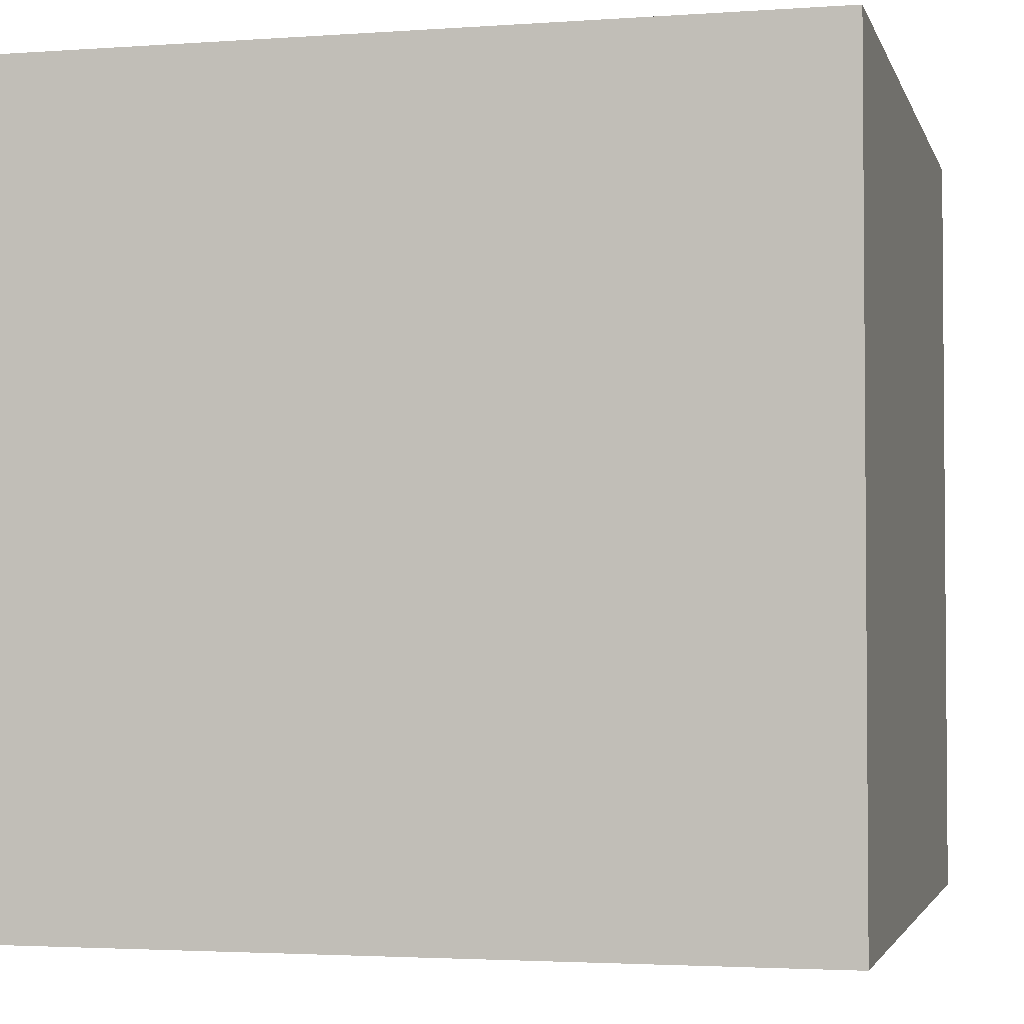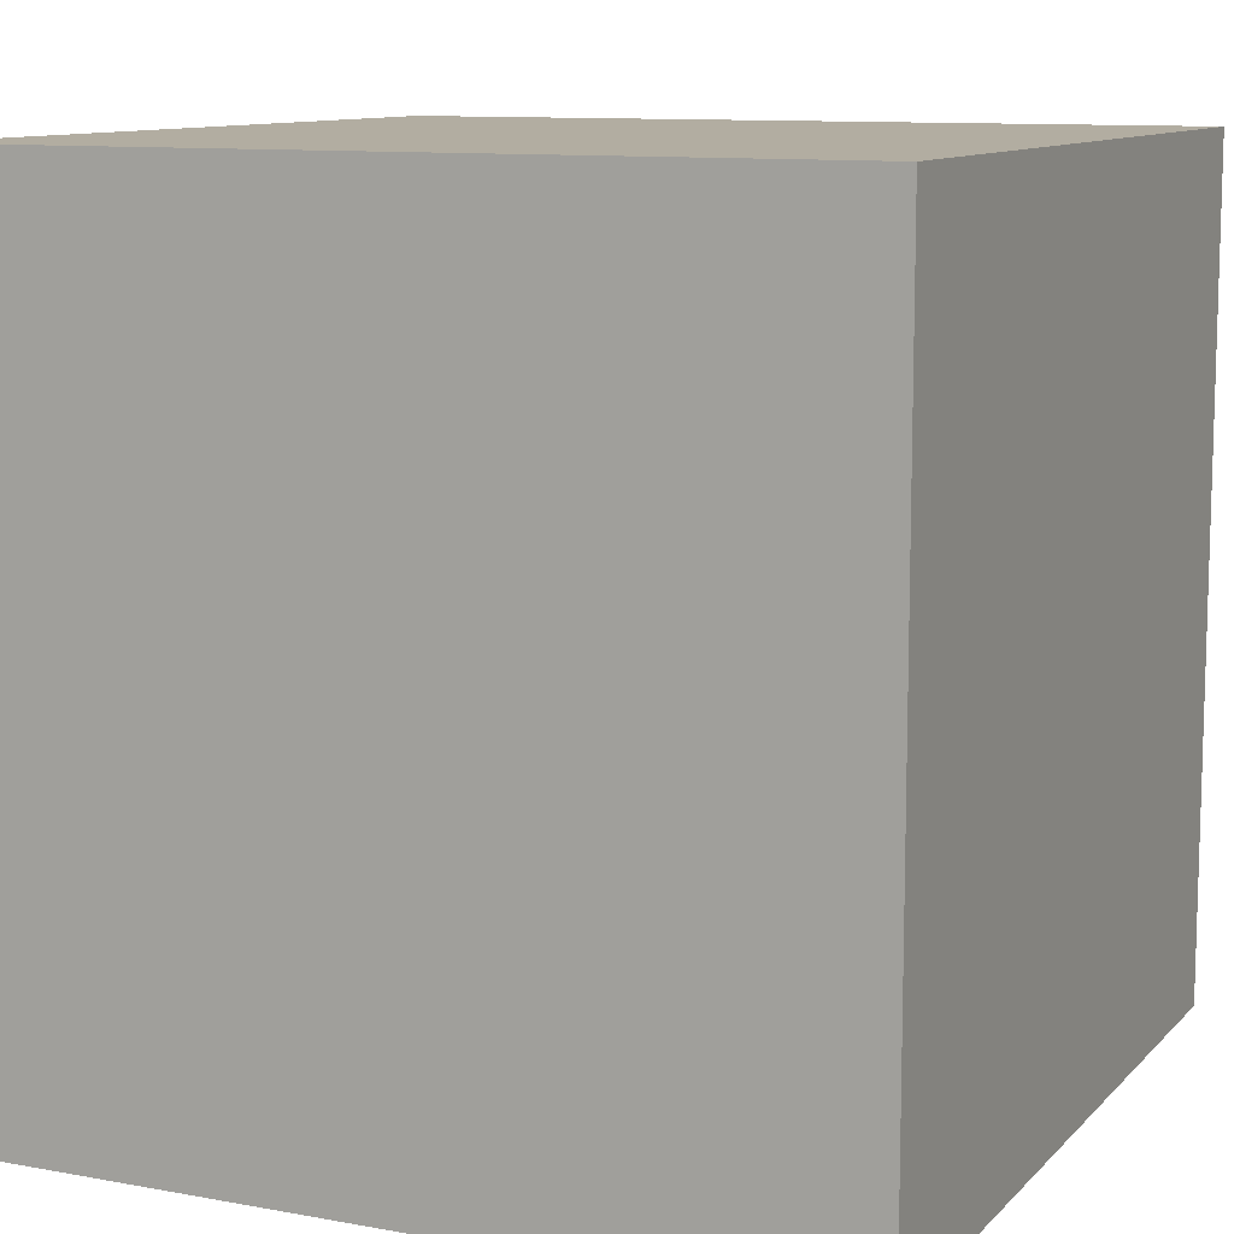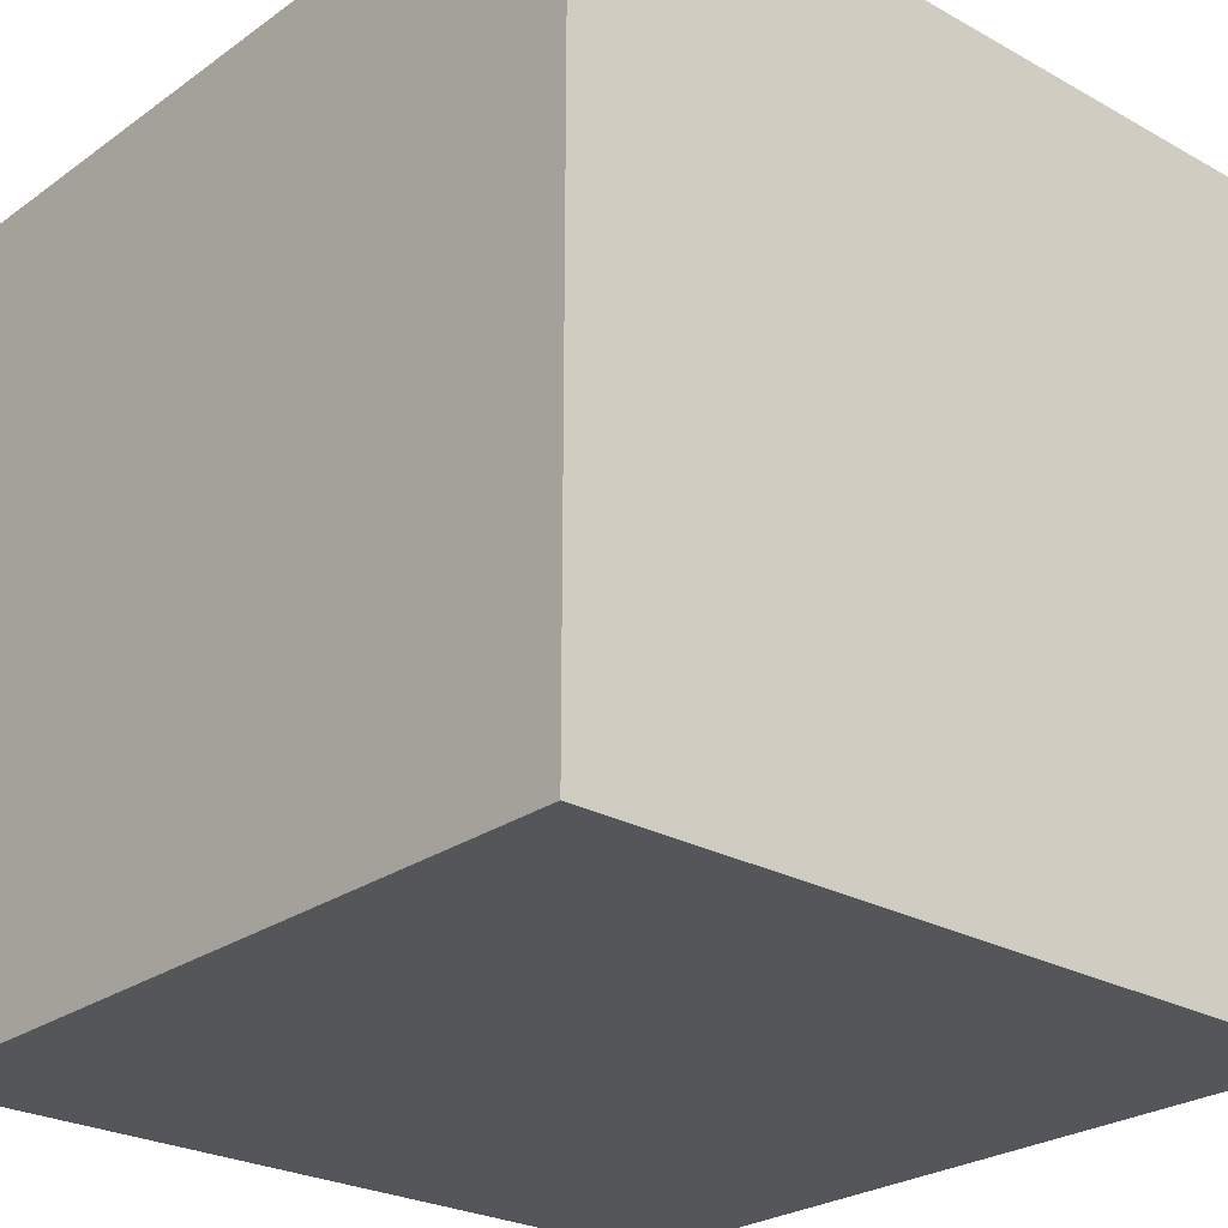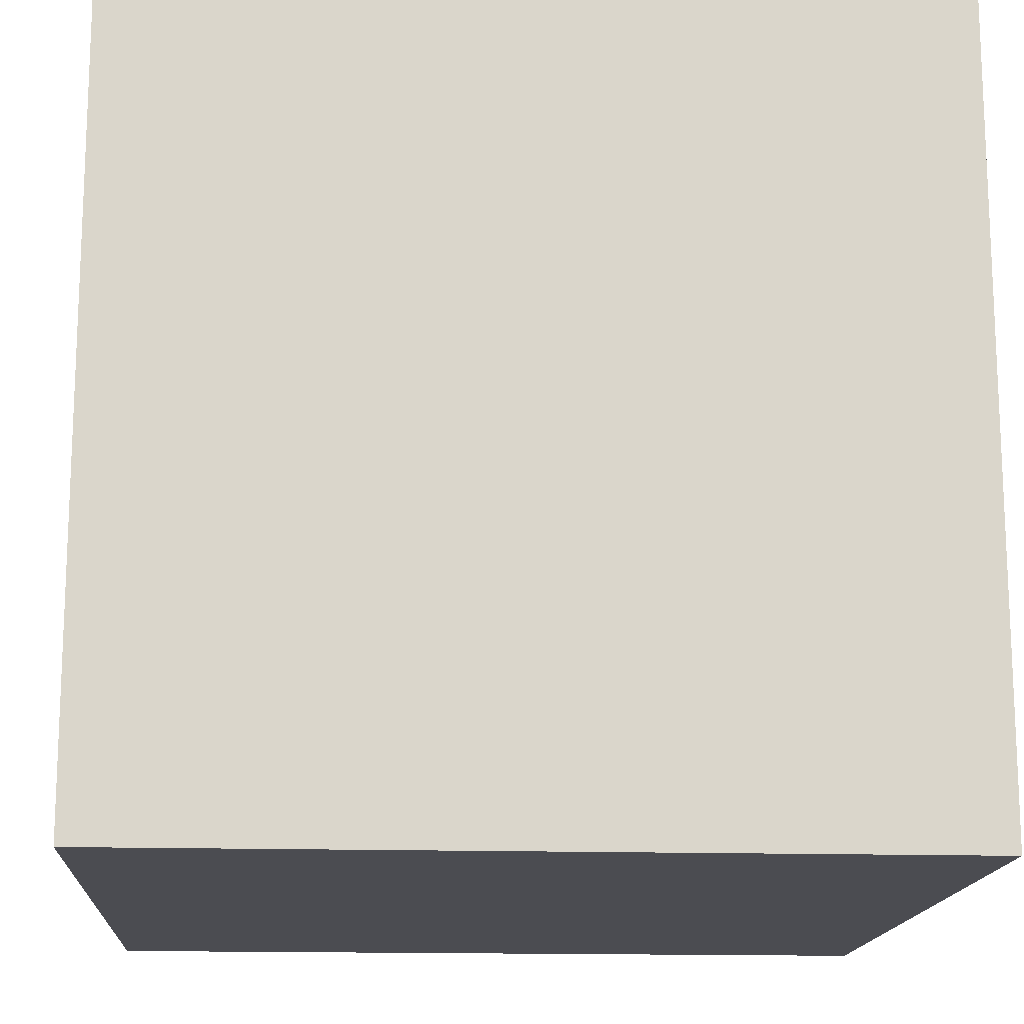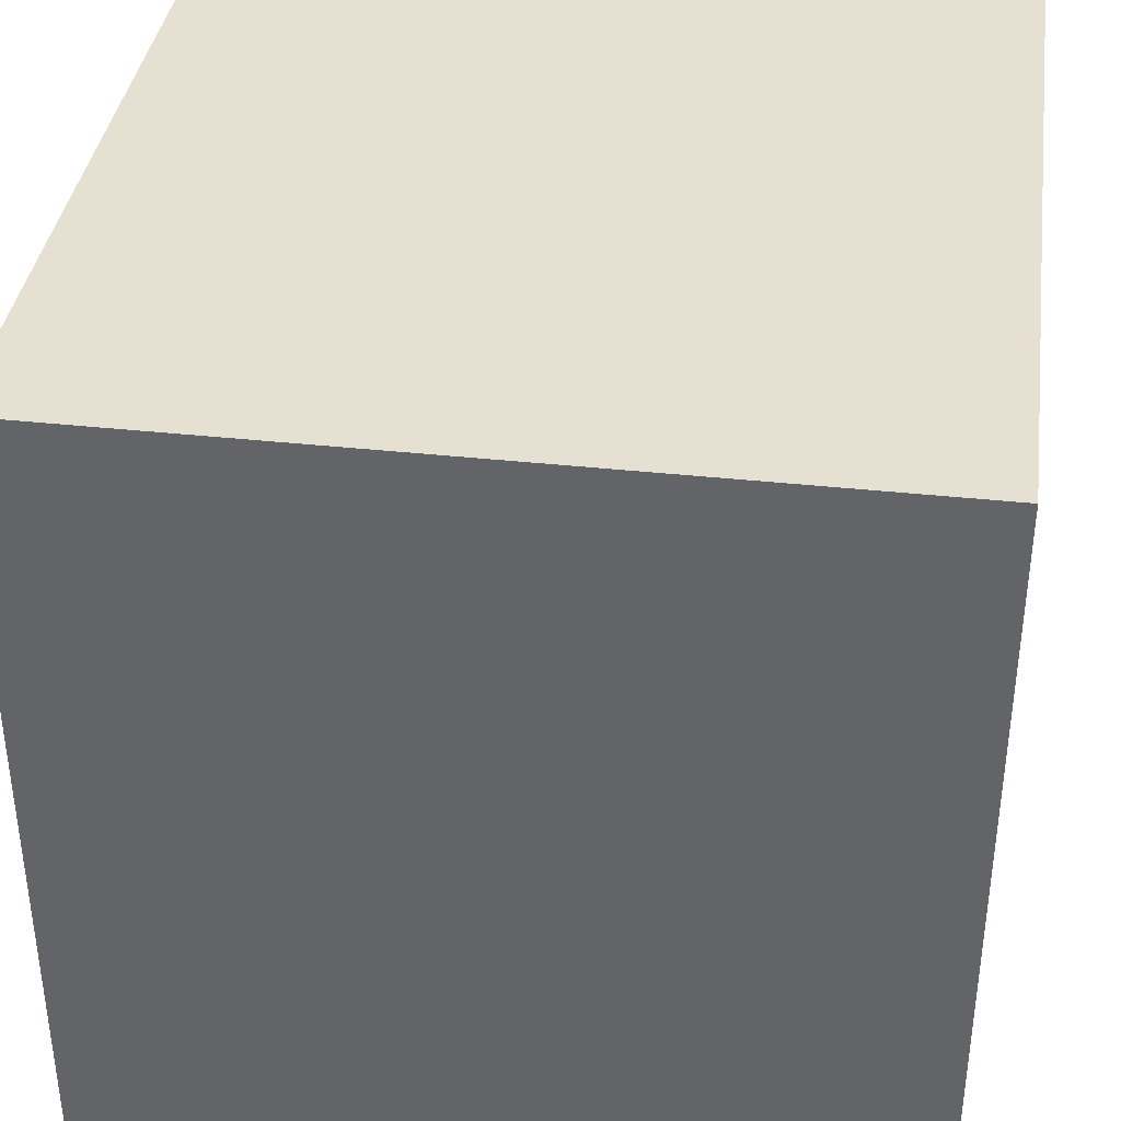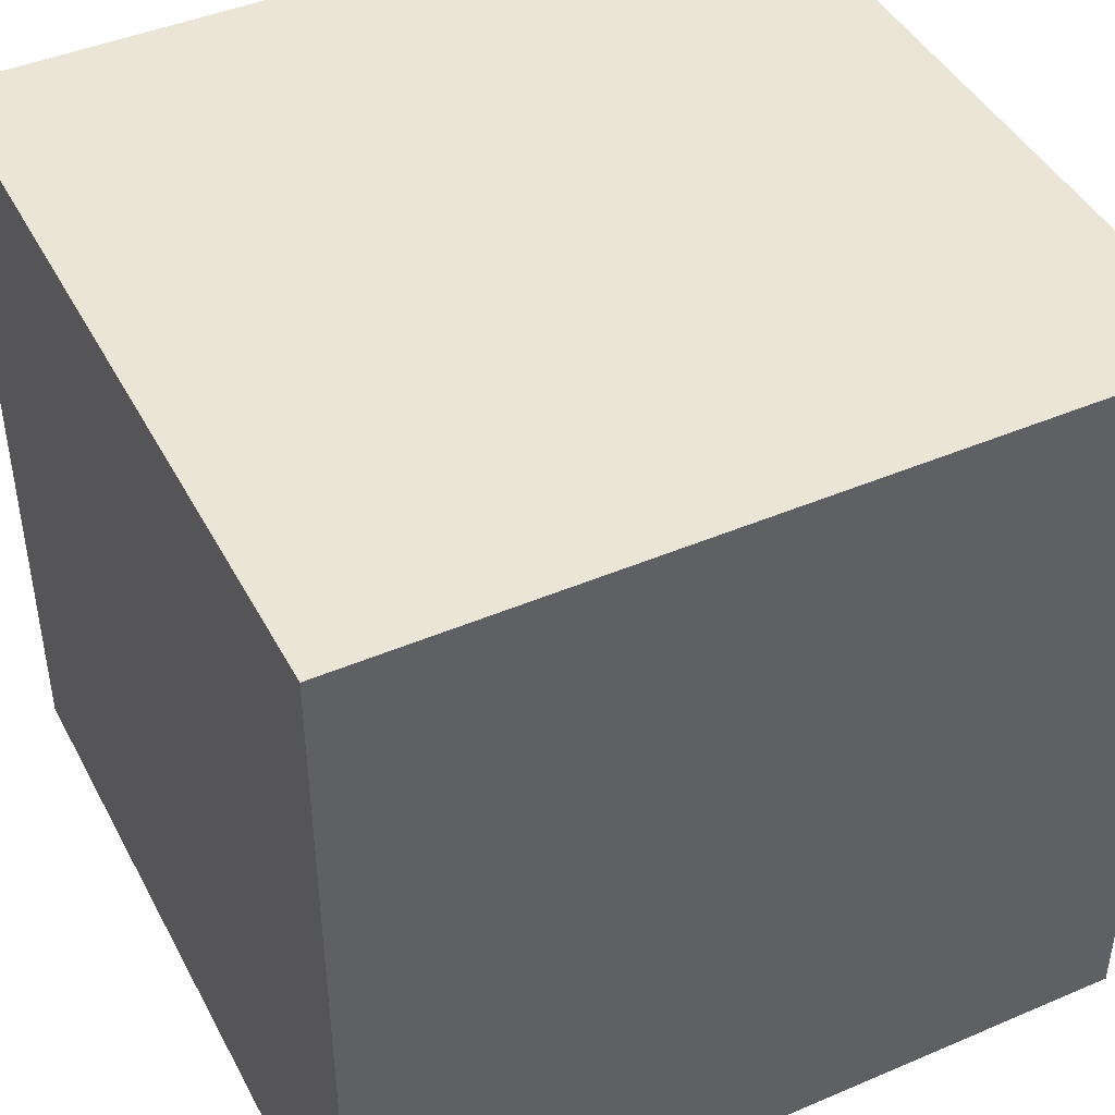
<metadata>
{"format":"obj","ext":"obj","renderer":"f3d","projection":"perspective","resolution":1024,"background":"white","views":[{"elev":-2.8,"azim":-166.1,"up":"+Z"},{"elev":10.5,"azim":114.8,"up":"+Z"},{"elev":-25.6,"azim":138.4,"up":"+Z"},{"elev":-15.4,"azim":176.3,"up":"+Y"},{"elev":37.7,"azim":97.9,"up":"+Y"},{"elev":44.2,"azim":-26.5,"up":"+Z"}]}
</metadata>
<code>
o
v -0.3 0 0.3
v -0.3 0 0.2
v -0.3 0 0.1
v -0.3 0 -0.1
v -0.3 0 -0.2
v -0.3 0.1 0.1
v -0.3 0.1 0
v -0.3 0.2 0.2
v -0.3 0.2 0
v -0.3 0.2 -0.1
v -0.3 0.2 -0.2
v -0.3 0.3 0.1
v -0.3 0.3 0
v -0.3 0.3 -0.1
v -0.3 0.3 -0.2
v -0.3 0.4 0.3
v -0.3 0.4 0.2
v -0.3 0.4 -0.1
v -0.3 0.4 -0.2
v -0.3 0.5 0.3
v -0.3 0.5 0.2
v -0.3 0.5 0.1
v -0.3 0.5 0
v -0.3 0.5 -0.2
v 0.2 0 0.3
v 0.2 0 0.2
v 0.2 0 0
v 0.2 0 -0.1
v 0.2 0 -0.2
v 0.2 0.1 0.3
v 0.2 0.1 0.2
v 0.2 0.1 0.1
v 0.2 0.1 0
v 0.2 0.1 -0.1
v 0.2 0.2 0.2
v 0.2 0.2 0.1
v 0.2 0.2 0
v 0.2 0.2 -0.1
v 0.2 0.3 0.2
v 0.2 0.3 0.1
v 0.2 0.3 0
v 0.2 0.3 -0.1
v 0.2 0.4 0.2
v 0.2 0.4 0.1
v 0.2 0.4 -0.1
v 0.2 0.4 -0.2
v 0.2 0.5 0.3
v 0.2 0.5 -0.1
v 0.2 0.5 -0.2
v -0.3 0 0.3
v -0.3 0.4 0.3
v -0.3 0.5 0.3
v -0.1 0.2 0.3
v -0.1 0.3 0.3
v 0 0 0.3
v 0 0.1 0.3
v 0 0.4 0.3
v 0 0.5 0.3
v 0.1 0.2 0.3
v 0.1 0.3 0.3
v 0.2 0 0.3
v 0.2 0.1 0.3
v 0.2 0.5 0.3
v -0.3 0 -0.2
v -0.3 0.2 -0.2
v -0.3 0.3 -0.2
v -0.3 0.4 -0.2
v -0.3 0.5 -0.2
v -0.2 0 -0.2
v -0.2 0.2 -0.2
v -0.1 0.3 -0.2
v -0.1 0.4 -0.2
v 0 0.4 -0.2
v 0 0.5 -0.2
v 0.2 0 -0.2
v 0.2 0.4 -0.2
v 0.2 0.5 -0.2
v -0.3 0 0.3
v 0 0 0.3
v 0.2 0 0.3
v -0.3 0 0.2
v -0.1 0 0.2
v 0 0 0.2
v 0.2 0 0.2
v -0.3 0 0.1
v -0.1 0 0.1
v 0 0 0
v 0.2 0 0
v -0.3 0 -0.1
v -0.2 0 -0.1
v 0 0 -0.1
v 0.2 0 -0.1
v -0.3 0 -0.2
v -0.2 0 -0.2
v 0.2 0 -0.2
v -0.3 0.5 0.3
v 0 0.5 0.3
v 0.2 0.5 0.3
v -0.3 0.5 0.2
v 0 0.5 0.2
v -0.3 0.5 0.1
v -0.2 0.5 0.1
v -0.3 0.5 0
v -0.2 0.5 0
v 0 0.5 -0.1
v 0.2 0.5 -0.1
v -0.3 0.5 -0.2
v 0 0.5 -0.2
v 0.2 0.5 -0.2
f 6 3 2
f 6 4 3
f 7 4 6
f 8 2 1
f 8 6 2
f 8 7 6
f 9 4 7
f 9 7 8
f 10 5 4
f 10 4 9
f 11 5 10
f 12 9 8
f 12 10 9
f 12 11 10
f 13 11 12
f 14 11 13
f 15 11 14
f 16 8 1
f 16 12 8
f 17 12 16
f 18 15 14
f 18 14 13
f 19 15 18
f 20 17 16
f 21 12 17
f 21 17 20
f 22 13 12
f 22 12 21
f 23 18 13
f 23 13 22
f 23 19 18
f 24 19 23
f 25 26 30
f 26 27 31
f 30 26 31
f 31 27 32
f 27 28 33
f 32 27 33
f 28 29 34
f 33 28 34
f 31 32 35
f 30 31 35
f 32 33 36
f 35 32 36
f 33 34 36
f 36 34 37
f 34 29 38
f 37 34 38
f 30 35 39
f 35 36 39
f 36 37 40
f 39 36 40
f 37 38 41
f 40 37 41
f 38 29 42
f 41 38 42
f 30 39 43
f 39 40 43
f 40 41 44
f 43 40 44
f 41 42 44
f 42 29 45
f 44 42 45
f 45 29 46
f 30 43 47
f 43 44 47
f 44 45 47
f 45 46 48
f 47 45 48
f 48 46 49
f 53 51 50
f 54 51 53
f 55 53 50
f 56 53 55
f 57 52 51
f 57 51 54
f 58 52 57
f 59 53 56
f 59 54 53
f 60 58 57
f 60 54 59
f 60 57 54
f 61 56 55
f 62 59 56
f 62 56 61
f 62 60 59
f 63 58 60
f 63 60 62
f 64 65 69
f 65 66 70
f 69 65 70
f 66 67 71
f 70 66 71
f 69 70 71
f 67 68 72
f 71 67 72
f 71 72 73
f 72 68 73
f 73 68 74
f 69 71 75
f 71 73 75
f 73 74 76
f 75 73 76
f 76 74 77
f 81 79 78
f 82 79 81
f 83 80 79
f 83 79 82
f 84 80 83
f 85 82 81
f 86 83 82
f 86 82 85
f 86 84 83
f 87 86 85
f 87 84 86
f 88 84 87
f 89 87 85
f 90 87 89
f 91 88 87
f 91 87 90
f 92 88 91
f 93 90 89
f 94 91 90
f 94 90 93
f 94 92 91
f 95 92 94
f 96 97 99
f 97 98 100
f 99 97 100
f 99 100 101
f 101 100 102
f 101 102 103
f 102 100 104
f 103 102 104
f 100 98 105
f 104 100 105
f 103 104 105
f 105 98 106
f 103 105 107
f 105 106 108
f 107 105 108
f 108 106 109

</code>
